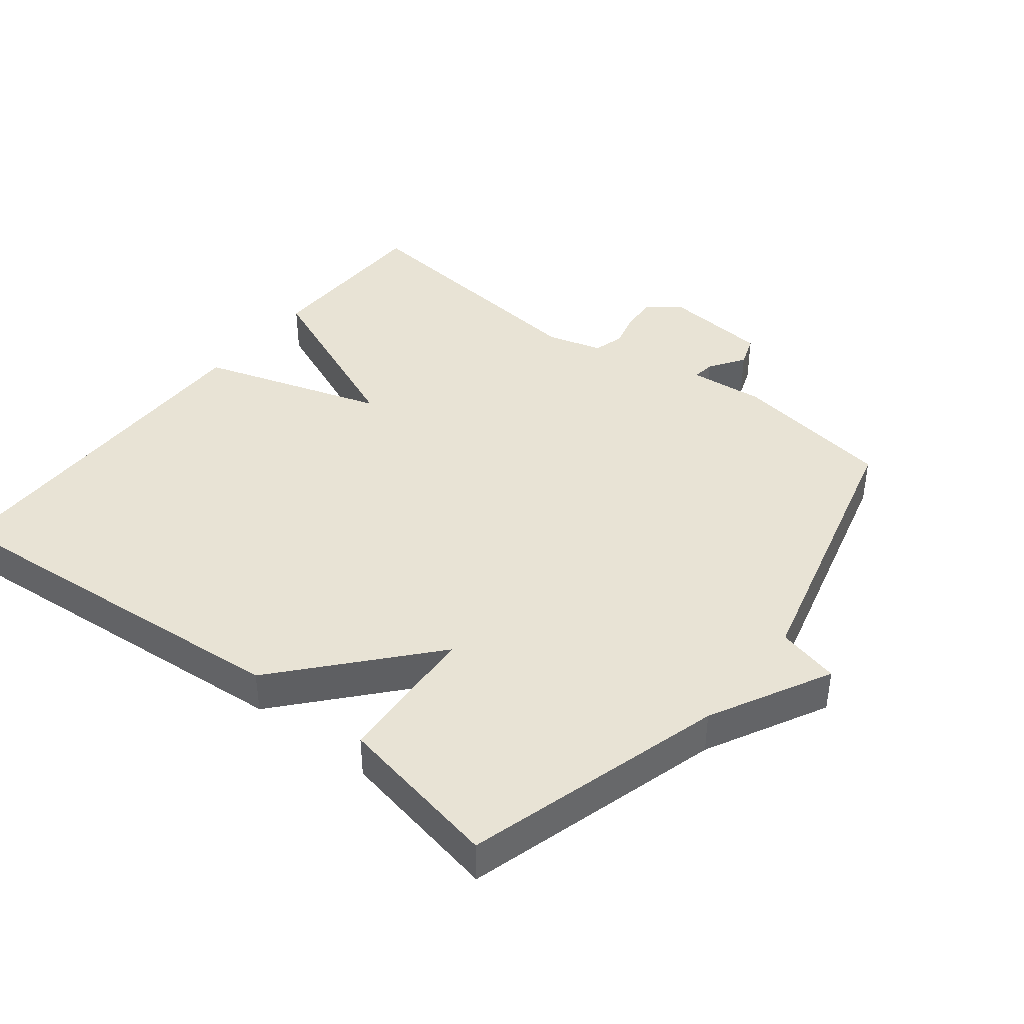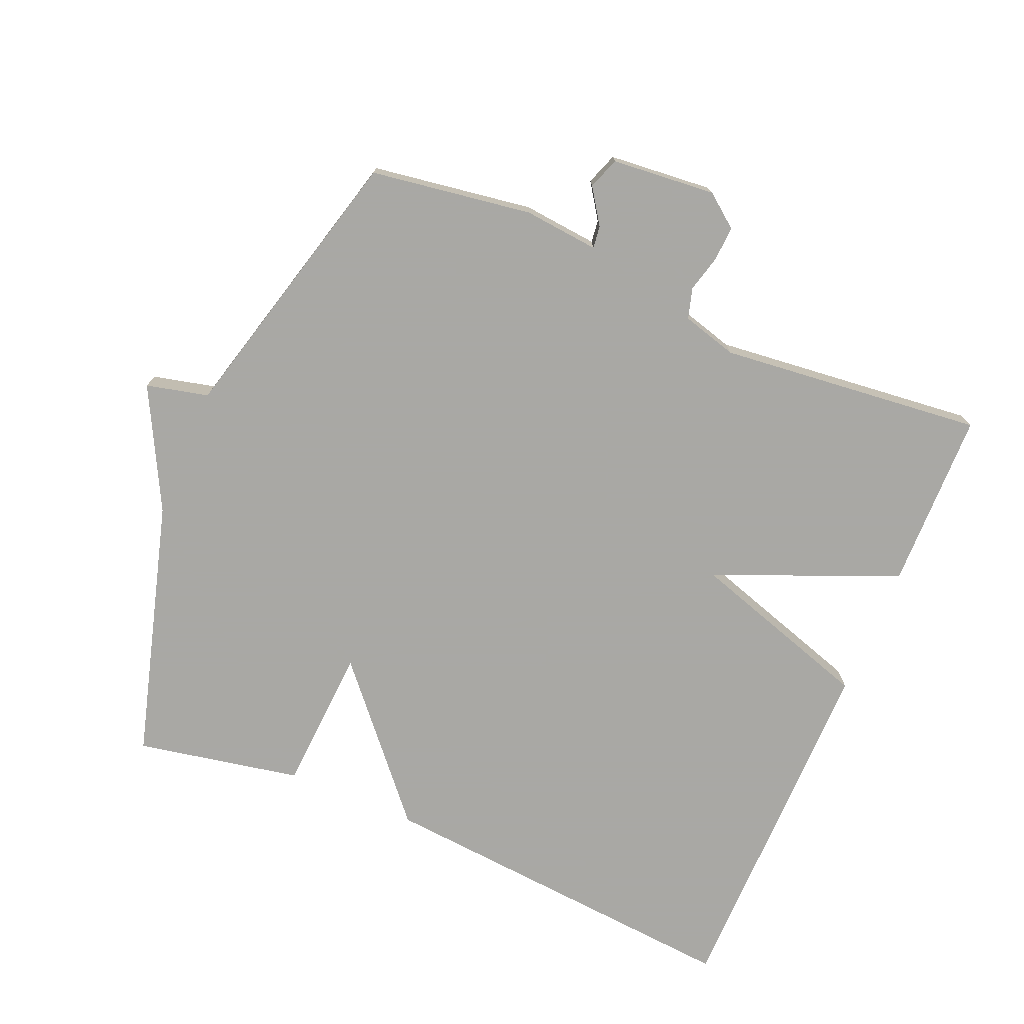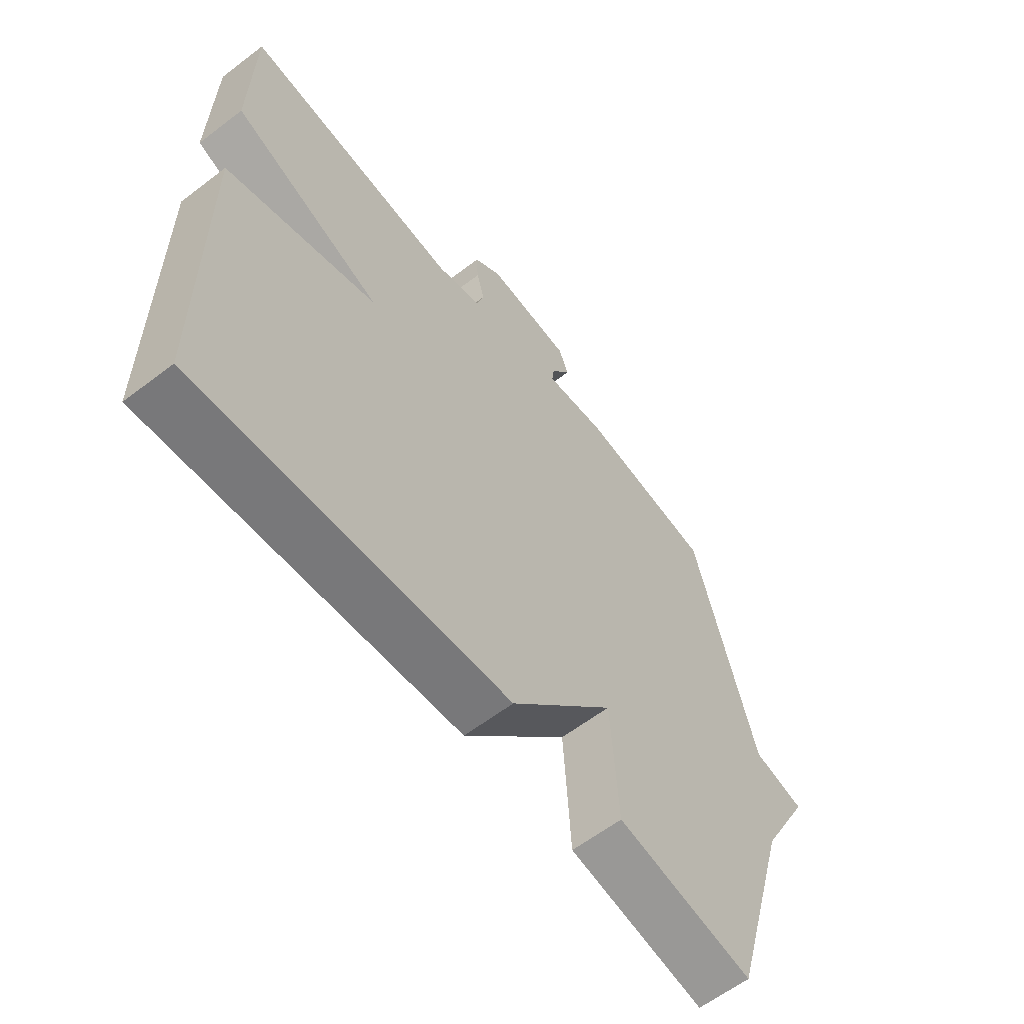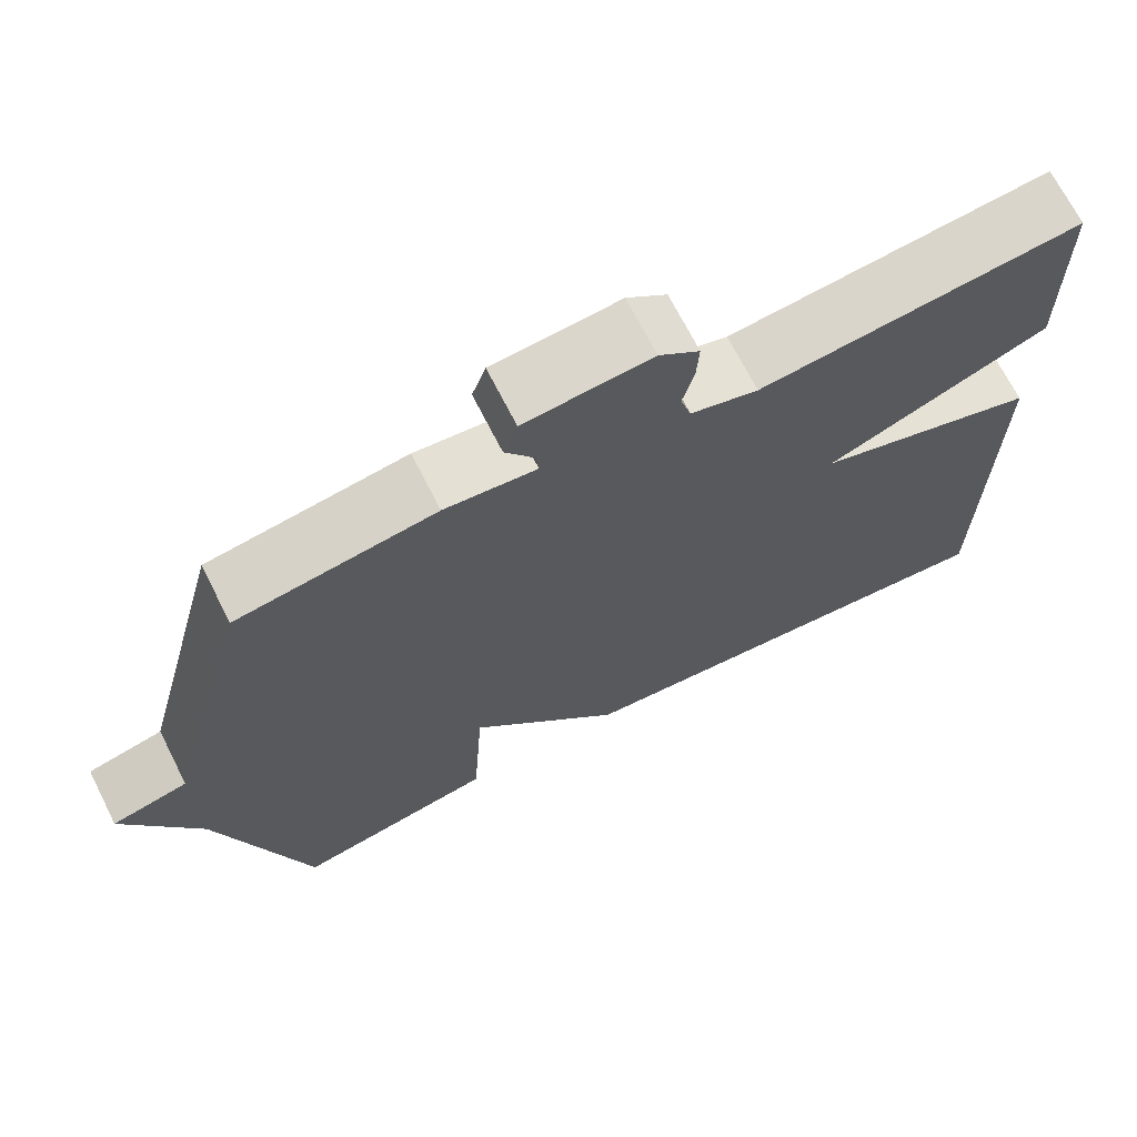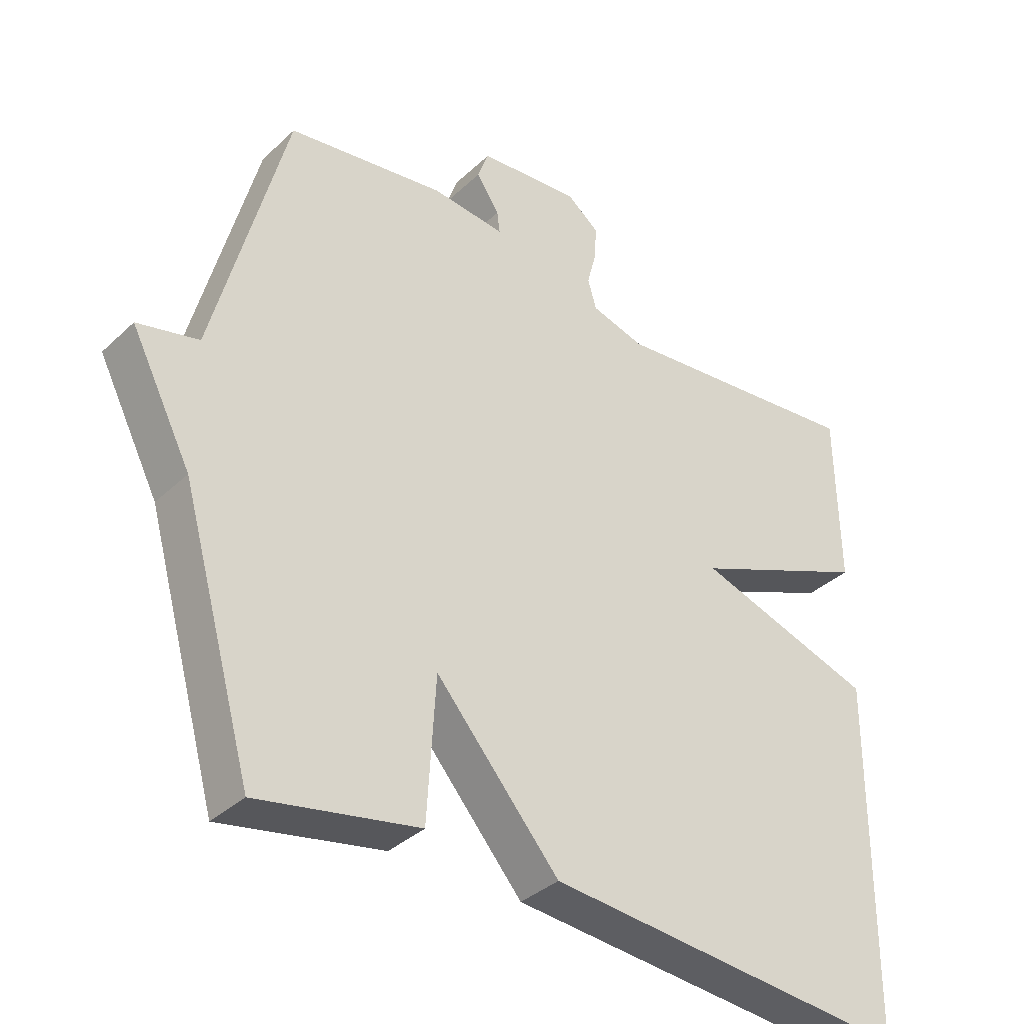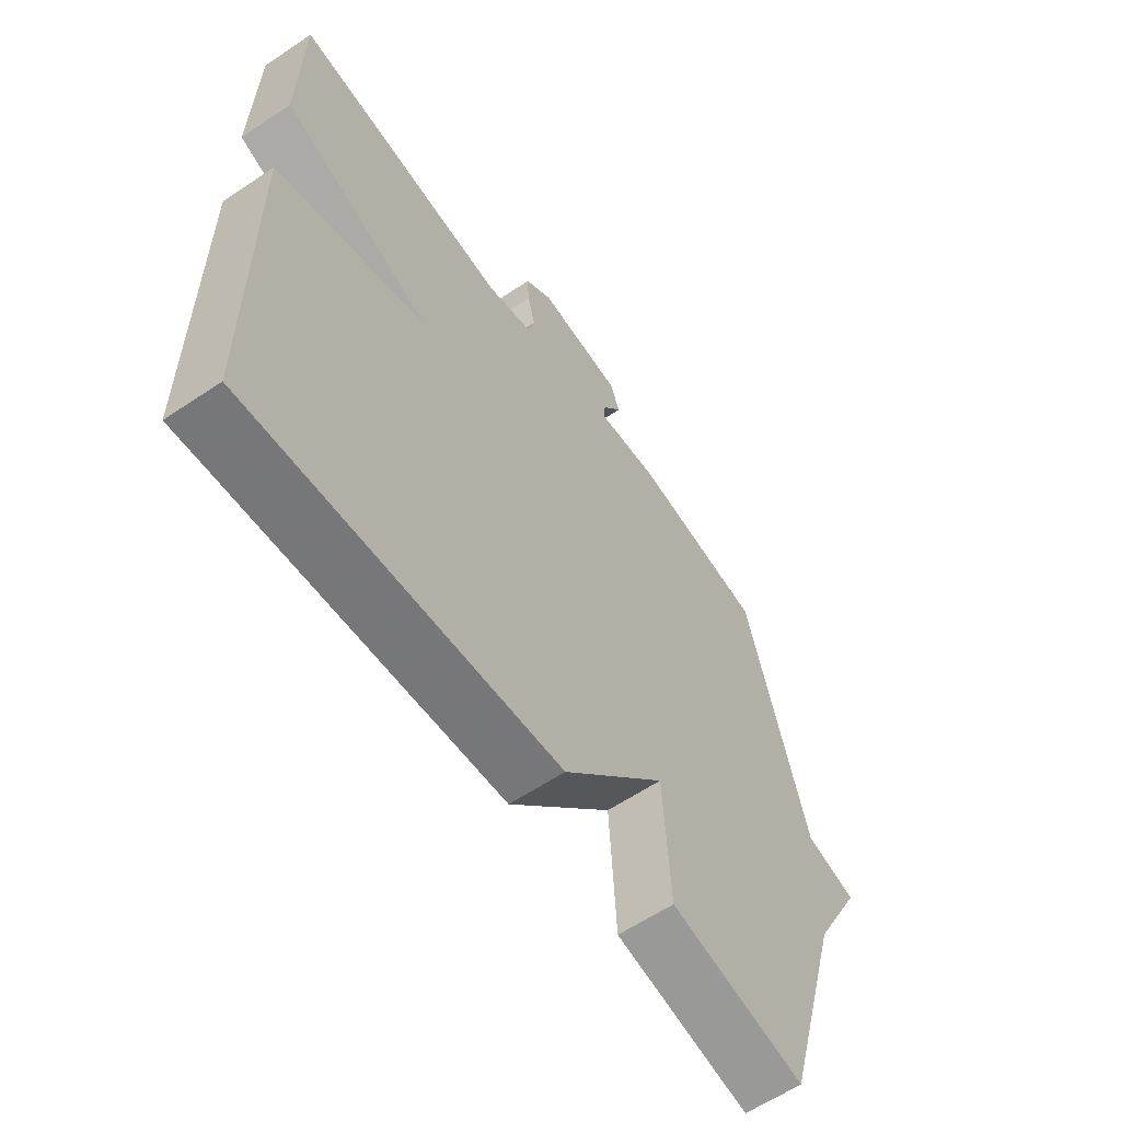
<metadata>
{"format":"obj","ext":"obj","renderer":"f3d","projection":"perspective","resolution":1024,"background":"white","views":[{"elev":41.1,"azim":-141.7,"up":"+Y"},{"elev":-75.0,"azim":-22.9,"up":"+Y"},{"elev":-61.1,"azim":127.9,"up":"+Z"},{"elev":69.6,"azim":-26.9,"up":"+Z"},{"elev":-36.0,"azim":-39.6,"up":"+Z"},{"elev":-60.9,"azim":124.4,"up":"+Z"}]}
</metadata>
<code>
v -0.5 0.07 -0.5
v -0.609 0.07 -0.117
v -0.701 0.07 0.061
v -0.609 0.07 0.083
v -0.5 0.07 0.5
v -0.261 0.07 0.536
v -0.15 0.07 0.525
v -0.154 0.07 0.558
v -0.189 0.07 0.61
v -0.172 0.07 0.657
v -0.018 0.07 0.671
v 0.031 0.07 0.633
v 0.028 0.07 0.581
v 0.014 0.07 0.527
v 0.027 0.07 0.482
v 0.109 0.07 0.459
v 0.5 0.07 0.5
v 0.504 0.07 0.236
v 0.232 0.07 0.123
v 0.504 0.07 0.036
v 0.5 0.07 -0.5
v -0.056 0.07 -0.453
v -0.243 0.07 -0.238
v -0.256 0.07 -0.453
v -0.5 0 -0.5
v -0.609 0 -0.117
v -0.701 0 0.061
v -0.609 0 0.083
v -0.5 0 0.5
v -0.261 0 0.536
v -0.15 0 0.525
v -0.154 0 0.558
v -0.189 0 0.61
v -0.172 0 0.657
v -0.018 0 0.671
v 0.031 0 0.633
v 0.028 0 0.581
v 0.014 0 0.527
v 0.027 0 0.482
v 0.109 0 0.459
v 0.5 0 0.5
v 0.504 0 0.236
v 0.232 0 0.123
v 0.504 0 0.036
v 0.5 0 -0.5
v -0.056 0 -0.453
v -0.243 0 -0.238
v -0.256 0 -0.453
f 23 24 1 2
f 21 22 23
f 20 21 23
f 19 20 23
f 2 3 4
f 23 2 4
f 19 23 4
f 18 19 4
f 17 18 4
f 16 17 4
f 5 6 7
f 4 5 7
f 16 4 7
f 15 16 7
f 14 15 7 8
f 12 13 14
f 11 12 14
f 10 11 14
f 9 10 14
f 8 9 14
f 26 25 48 47
f 47 46 45
f 47 45 44
f 47 44 43
f 28 27 26
f 28 26 47
f 28 47 43
f 28 43 42
f 28 42 41
f 28 41 40
f 31 30 29
f 31 29 28
f 31 28 40
f 31 40 39
f 32 31 39 38
f 38 37 36
f 38 36 35
f 38 35 34
f 38 34 33
f 38 33 32
f 1 25 26 2
f 2 26 27 3
f 3 27 28 4
f 4 28 29 5
f 5 29 30 6
f 6 30 31 7
f 7 31 32 8
f 8 32 33 9
f 9 33 34 10
f 10 34 35 11
f 11 35 36 12
f 12 36 37 13
f 13 37 38 14
f 14 38 39 15
f 15 39 40 16
f 16 40 41 17
f 17 41 42 18
f 18 42 43 19
f 19 43 44 20
f 20 44 45 21
f 21 45 46 22
f 22 46 47 23
f 23 47 48 24
f 24 48 25 1

</code>
